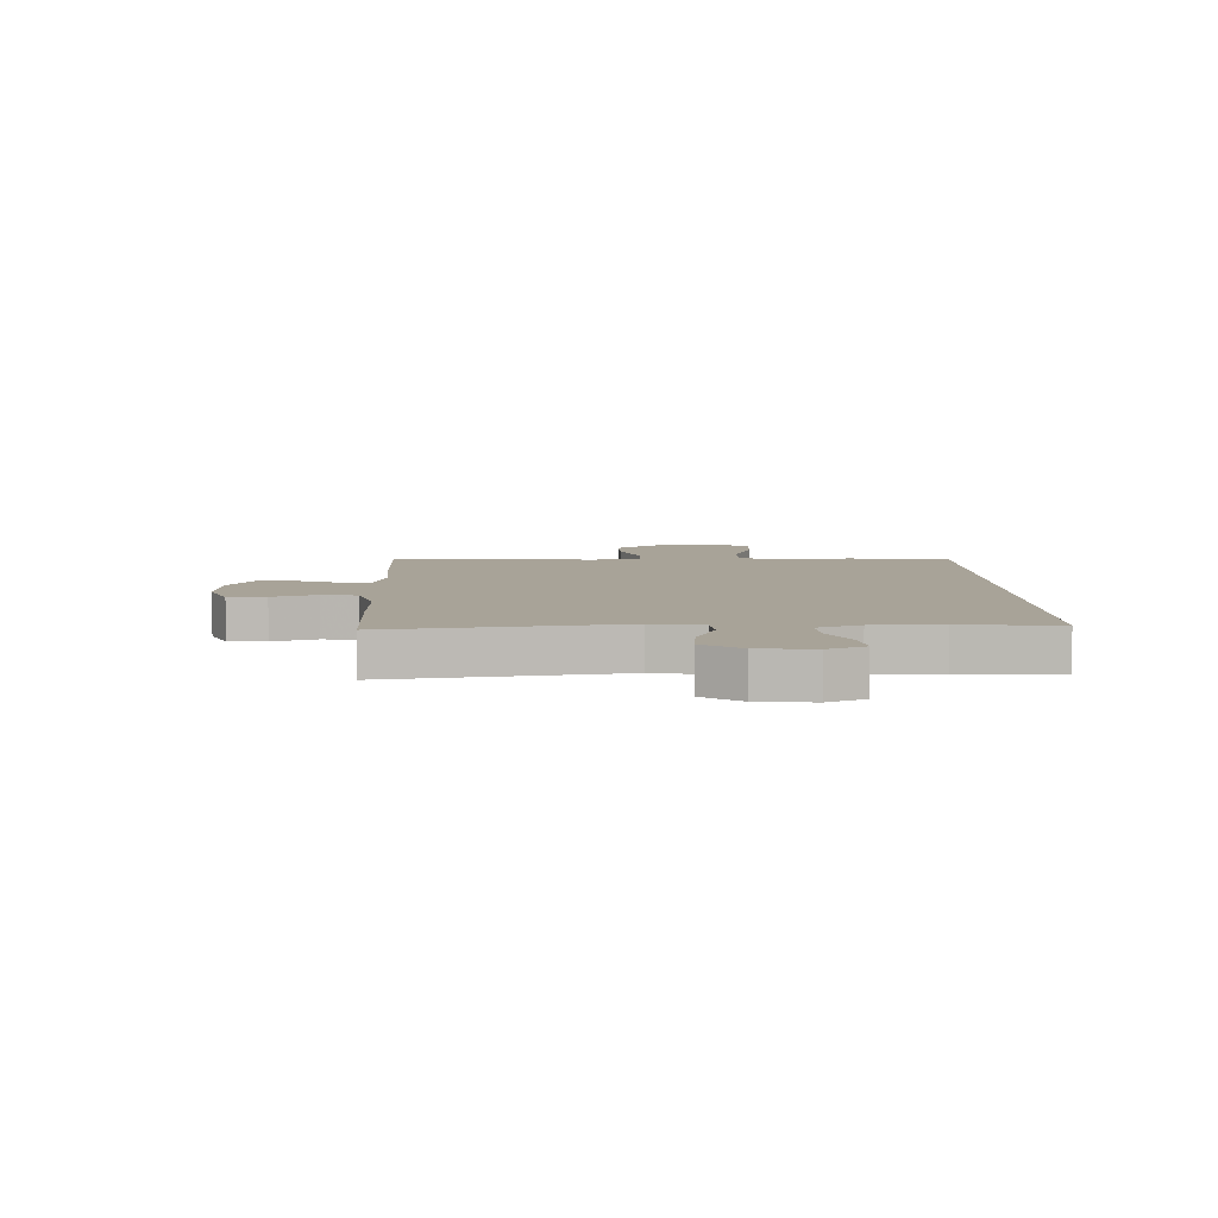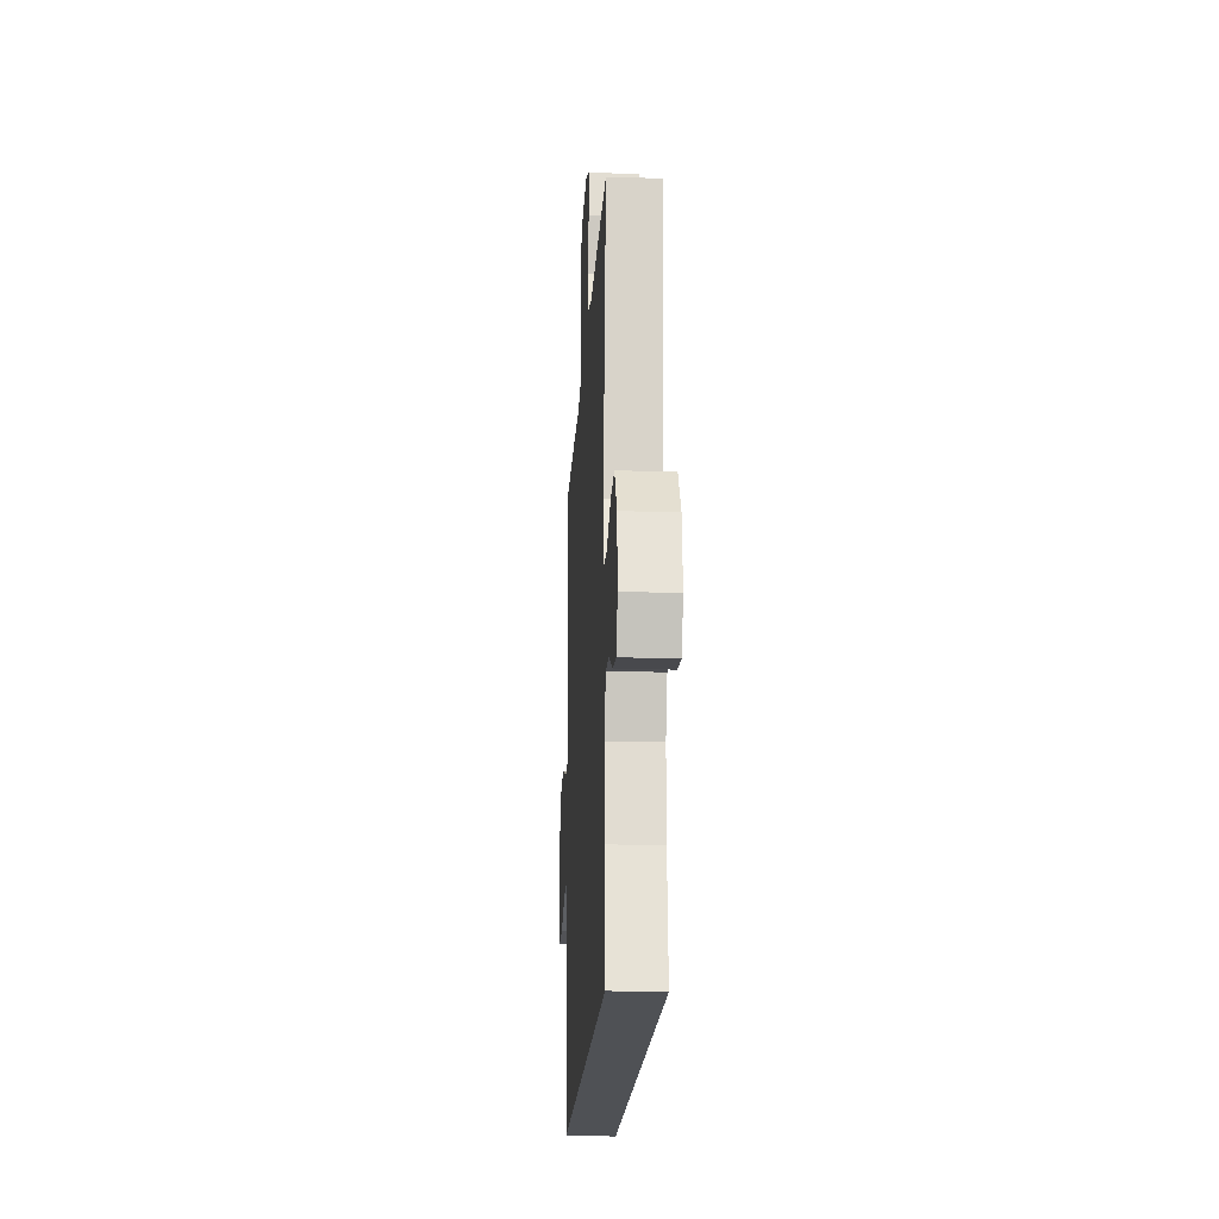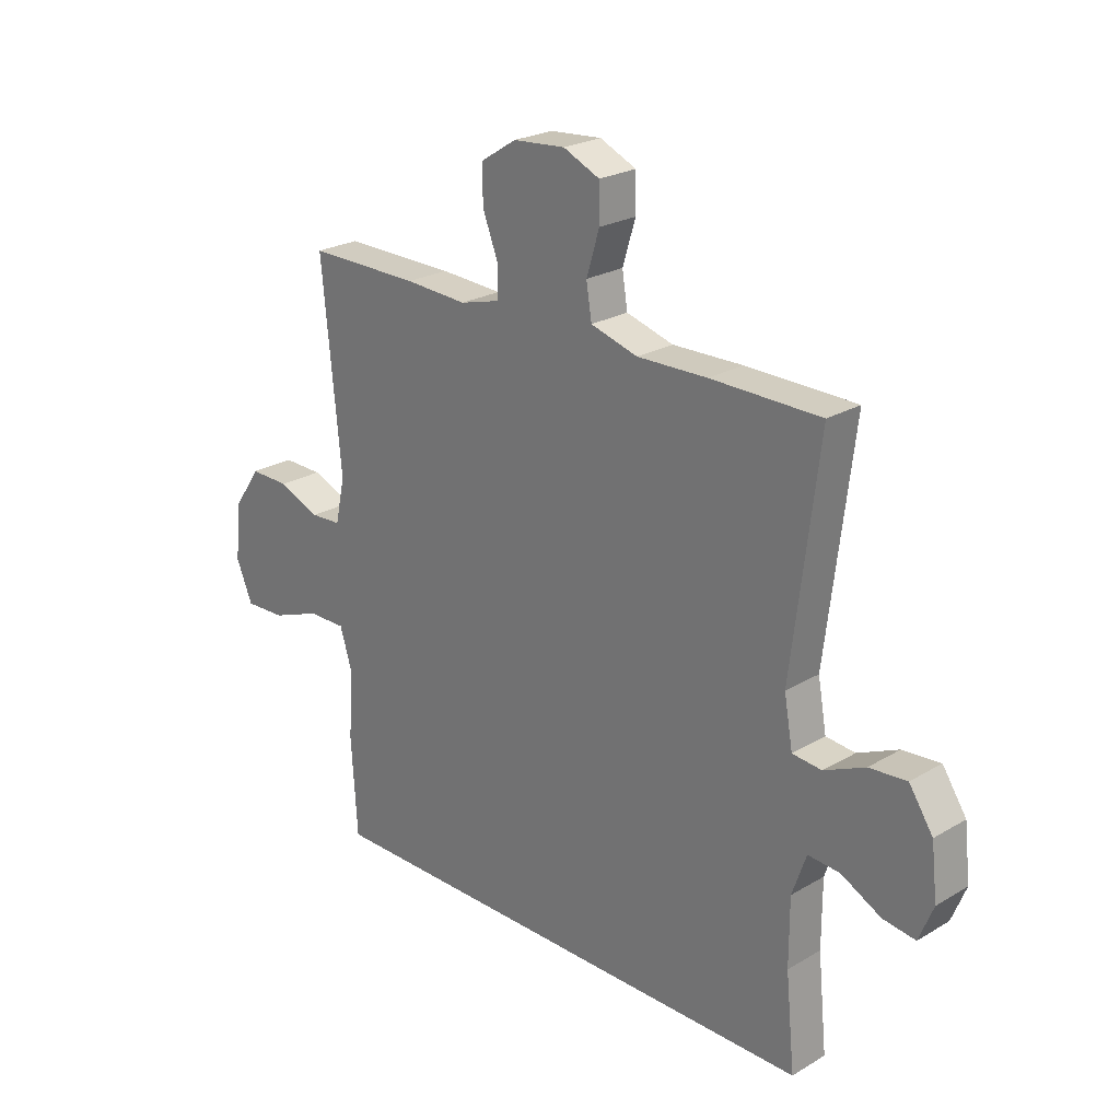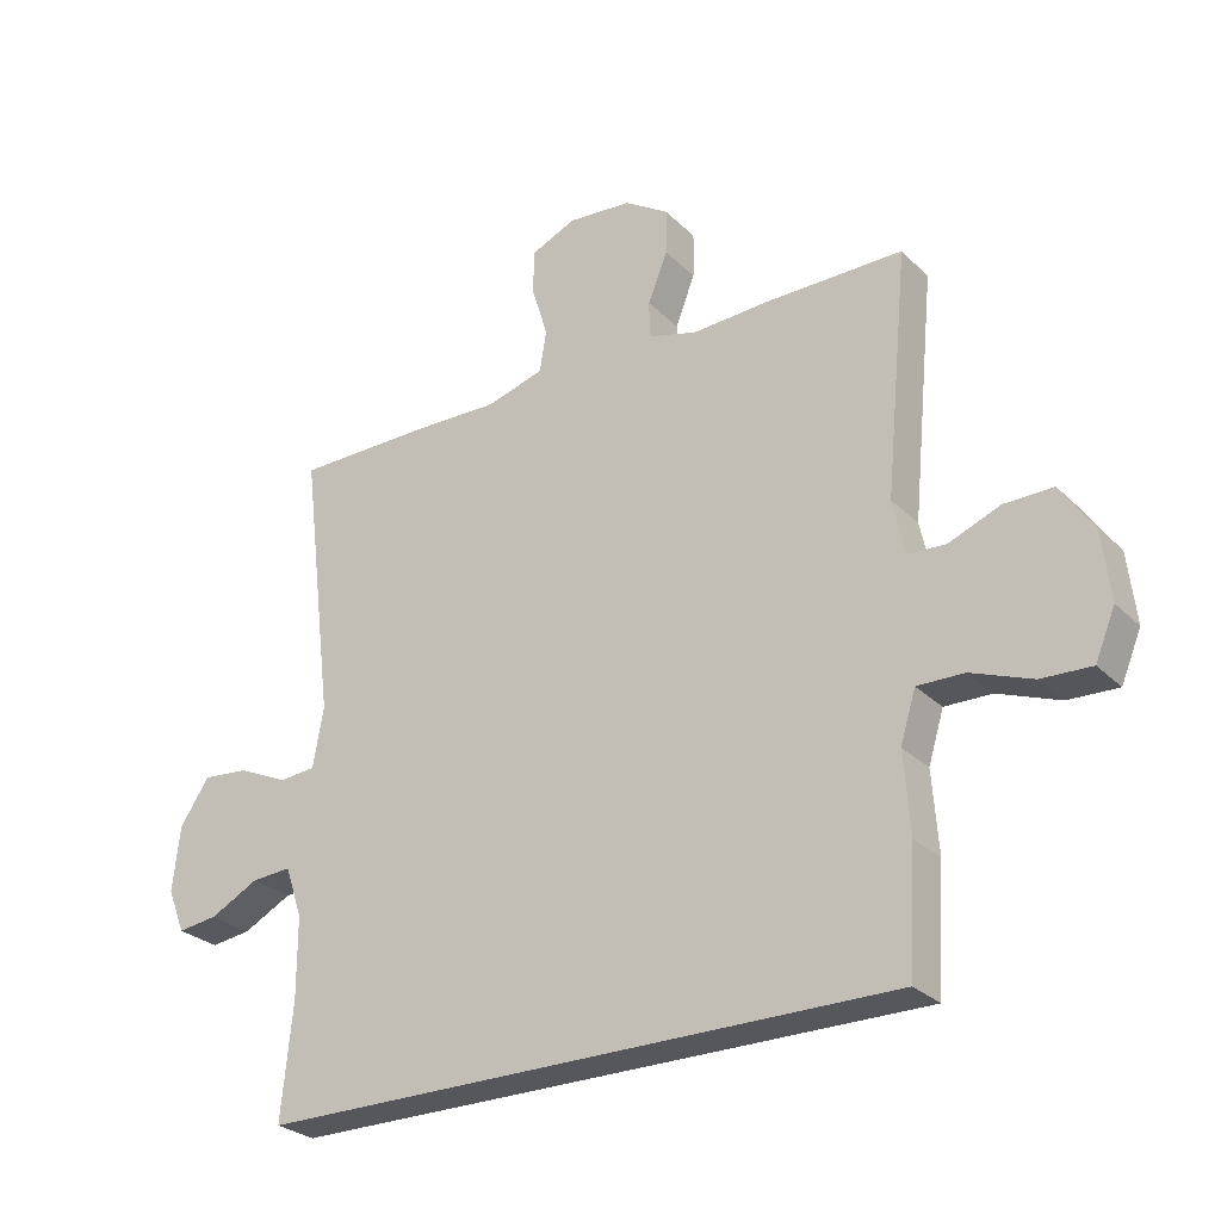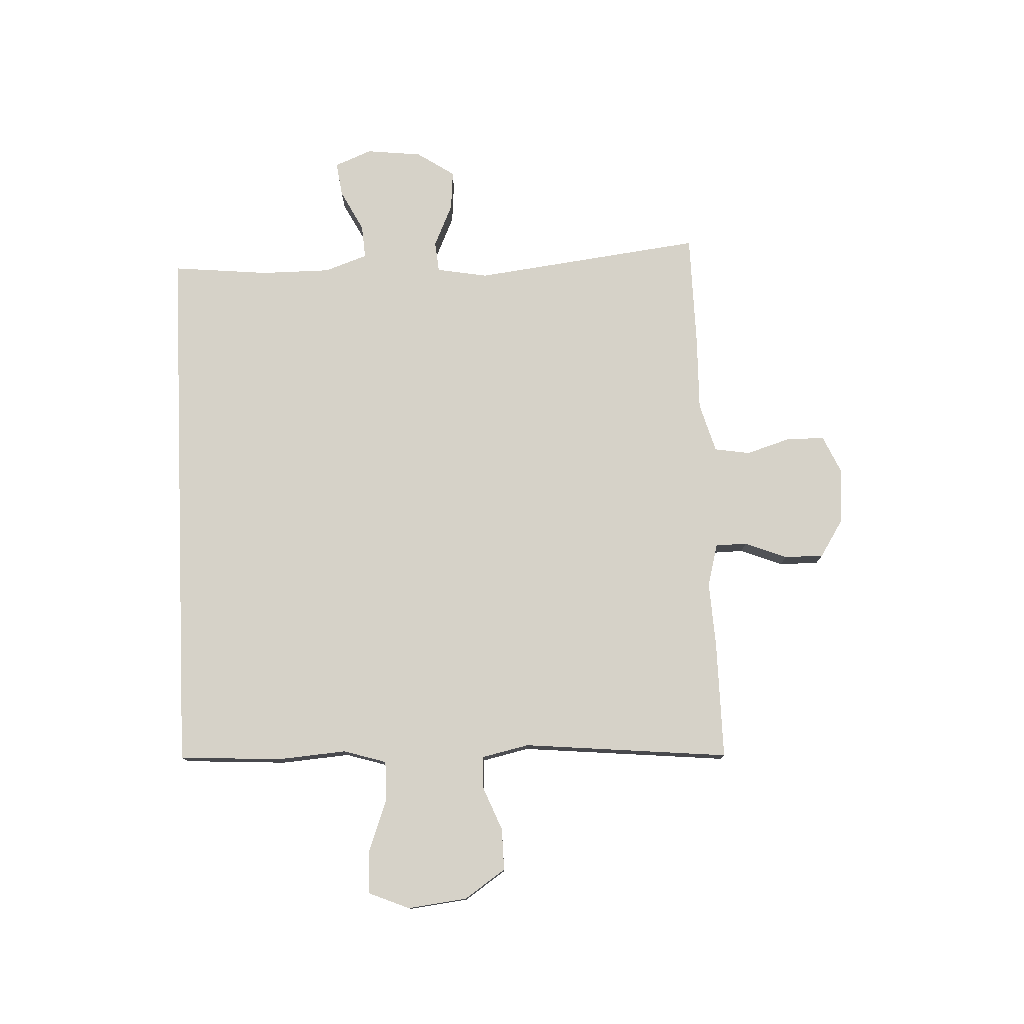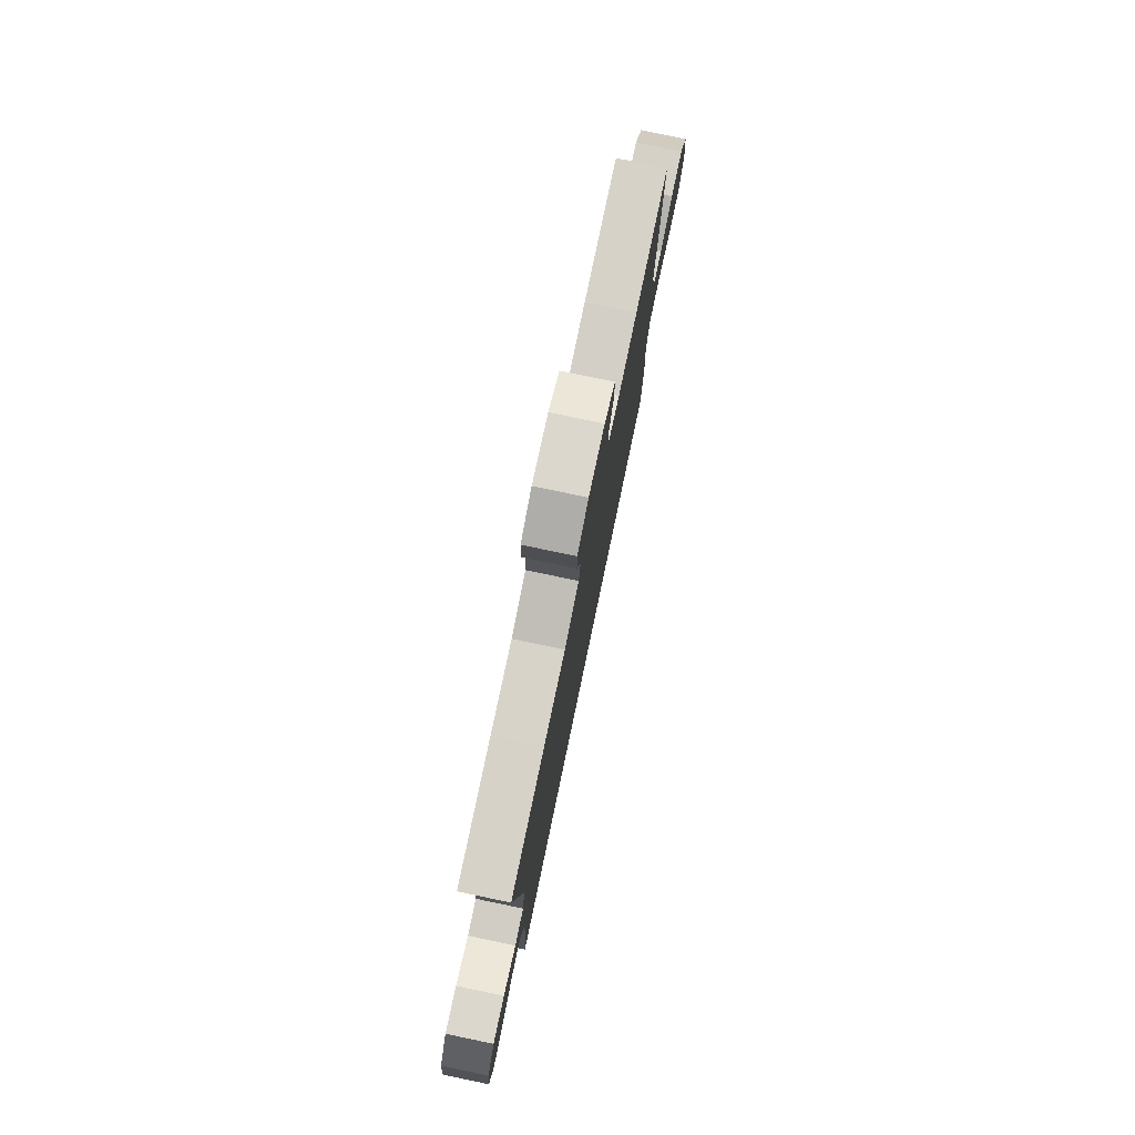
<metadata>
{"format":"obj","ext":"obj","renderer":"f3d","projection":"perspective","resolution":1024,"background":"white","views":[{"elev":6.9,"azim":87.7,"up":"+Y"},{"elev":-20.1,"azim":86.6,"up":"+Z"},{"elev":24.0,"azim":45.6,"up":"+Z"},{"elev":-27.3,"azim":-145.4,"up":"+Z"},{"elev":77.5,"azim":-92.6,"up":"+Y"},{"elev":77.9,"azim":101.8,"up":"+Z"}]}
</metadata>
<code>
v 0.493 0.07 -0.5
v -0.459 0.07 -0.5
v -0.47 0.07 -0.32
v -0.461 0.07 -0.2
v -0.484 0.07 -0.125
v -0.554 0.07 -0.126
v -0.645 0.07 -0.16
v -0.72 0.07 -0.163
v -0.75 0.07 -0.091
v -0.738 0.07 0.013
v -0.689 0.07 0.085
v -0.616 0.07 0.084
v -0.539 0.07 0.053
v -0.483 0.07 0.056
v -0.465 0.07 0.138
v -0.5 0.07 0.5
v -0.294 0.07 0.499
v -0.179 0.07 0.493
v -0.105 0.07 0.513
v -0.104 0.07 0.568
v -0.133 0.07 0.642
v -0.134 0.07 0.71
v -0.068 0.07 0.752
v 0.028 0.07 0.76
v 0.095 0.07 0.73
v 0.096 0.07 0.664
v 0.072 0.07 0.586
v 0.082 0.07 0.524
v 0.169 0.07 0.499
v 0.298 0.07 0.502
v 0.5 0.07 0.5
v 0.451 0.07 0.098
v 0.467 0.07 0.009
v 0.521 0.07 0.004
v 0.596 0.07 0.038
v 0.665 0.07 0.044
v 0.709 0.07 -0.022
v 0.72 0.07 -0.119
v 0.694 0.07 -0.184
v 0.634 0.07 -0.176
v 0.561 0.07 -0.138
v 0.502 0.07 -0.134
v 0.476 0.07 -0.209
v 0.476 0.07 -0.33
v 0.493 0 -0.5
v -0.459 0 -0.5
v -0.47 0 -0.32
v -0.461 0 -0.2
v -0.484 0 -0.125
v -0.554 0 -0.126
v -0.645 0 -0.16
v -0.72 0 -0.163
v -0.75 0 -0.091
v -0.738 0 0.013
v -0.689 0 0.085
v -0.616 0 0.084
v -0.539 0 0.053
v -0.483 0 0.056
v -0.465 0 0.138
v -0.5 0 0.5
v -0.294 0 0.499
v -0.179 0 0.493
v -0.105 0 0.513
v -0.104 0 0.568
v -0.133 0 0.642
v -0.134 0 0.71
v -0.068 0 0.752
v 0.028 0 0.76
v 0.095 0 0.73
v 0.096 0 0.664
v 0.072 0 0.586
v 0.082 0 0.524
v 0.169 0 0.499
v 0.298 0 0.502
v 0.5 0 0.5
v 0.451 0 0.098
v 0.467 0 0.009
v 0.521 0 0.004
v 0.596 0 0.038
v 0.665 0 0.044
v 0.709 0 -0.022
v 0.72 0 -0.119
v 0.694 0 -0.184
v 0.634 0 -0.176
v 0.561 0 -0.138
v 0.502 0 -0.134
v 0.476 0 -0.209
v 0.476 0 -0.33
f 38 39 40 41
f 38 41 42
f 37 38 42
f 34 35 36 37
f 33 34 37 42
f 29 30 31 32
f 28 29 32 33
f 24 25 26 27
f 24 27 28
f 23 24 28
f 20 21 22 23
f 19 20 23 28
f 18 19 28 33
f 15 16 17 18
f 14 15 18 33
f 10 11 12 13
f 6 7 8 9
f 5 6 9 10
f 1 2 3 4
f 44 1 4 5
f 43 44 5 10
f 14 33 42 43
f 10 13 14 43
f 85 84 83 82
f 86 85 82
f 86 82 81
f 81 80 79 78
f 86 81 78 77
f 76 75 74 73
f 77 76 73 72
f 71 70 69 68
f 72 71 68
f 72 68 67
f 67 66 65 64
f 72 67 64 63
f 77 72 63 62
f 62 61 60 59
f 77 62 59 58
f 57 56 55 54
f 53 52 51 50
f 54 53 50 49
f 48 47 46 45
f 49 48 45 88
f 54 49 88 87
f 87 86 77 58
f 87 58 57 54
f 1 45 46 2
f 2 46 47 3
f 3 47 48 4
f 4 48 49 5
f 5 49 50 6
f 6 50 51 7
f 7 51 52 8
f 8 52 53 9
f 9 53 54 10
f 10 54 55 11
f 11 55 56 12
f 12 56 57 13
f 13 57 58 14
f 14 58 59 15
f 15 59 60 16
f 16 60 61 17
f 17 61 62 18
f 18 62 63 19
f 19 63 64 20
f 20 64 65 21
f 21 65 66 22
f 22 66 67 23
f 23 67 68 24
f 24 68 69 25
f 25 69 70 26
f 26 70 71 27
f 27 71 72 28
f 28 72 73 29
f 29 73 74 30
f 30 74 75 31
f 31 75 76 32
f 32 76 77 33
f 33 77 78 34
f 34 78 79 35
f 35 79 80 36
f 36 80 81 37
f 37 81 82 38
f 38 82 83 39
f 39 83 84 40
f 40 84 85 41
f 41 85 86 42
f 42 86 87 43
f 43 87 88 44
f 44 88 45 1

</code>
